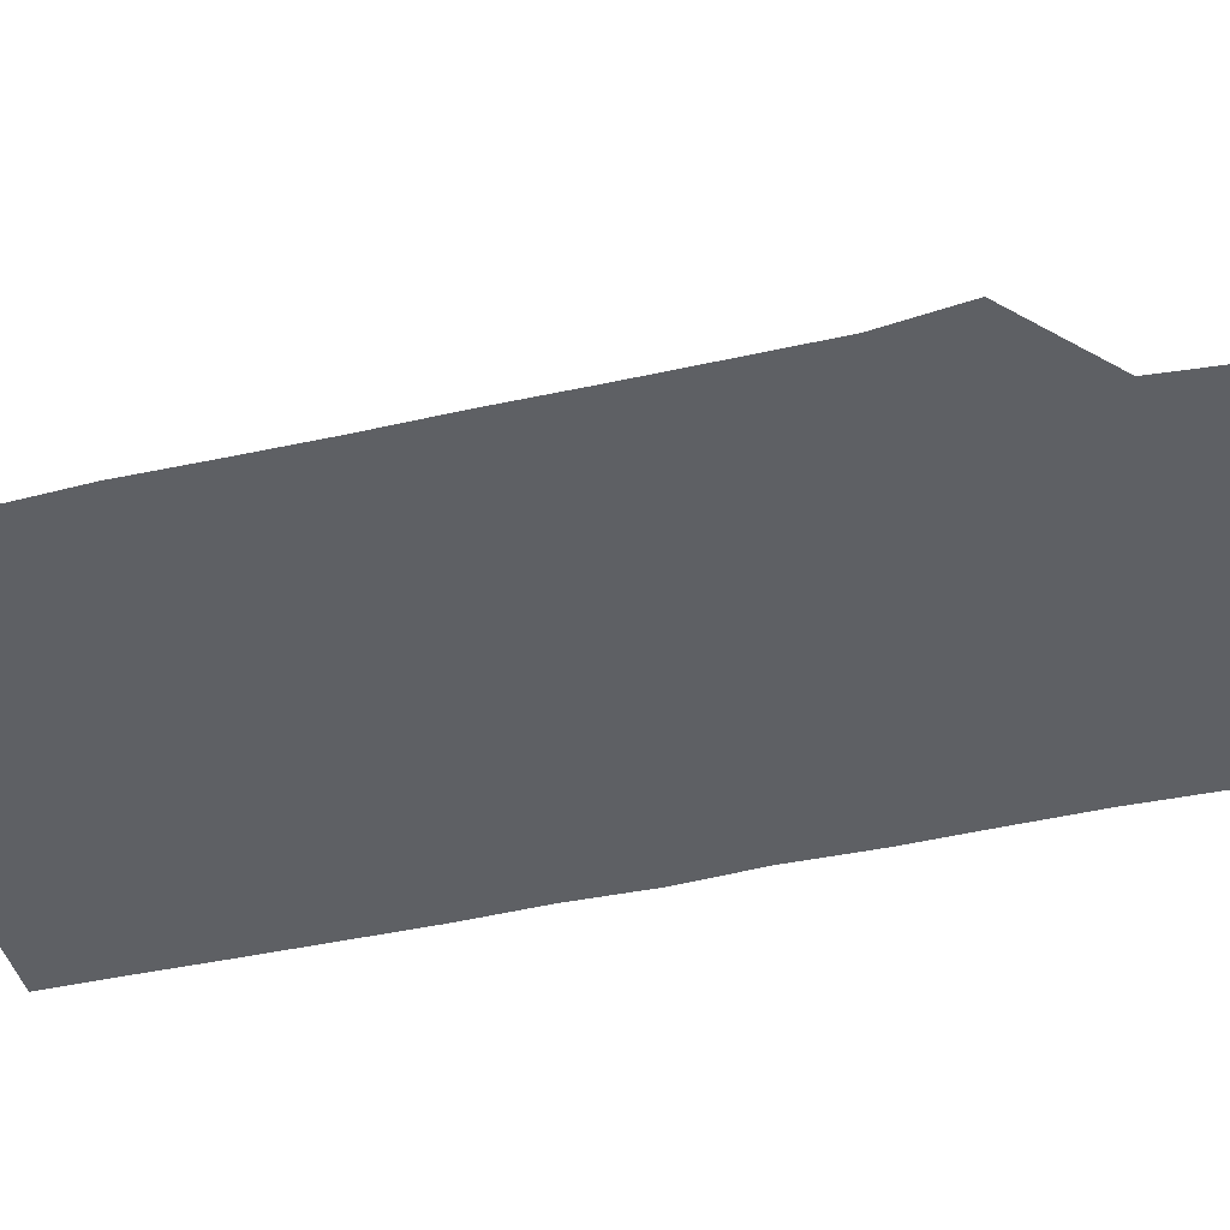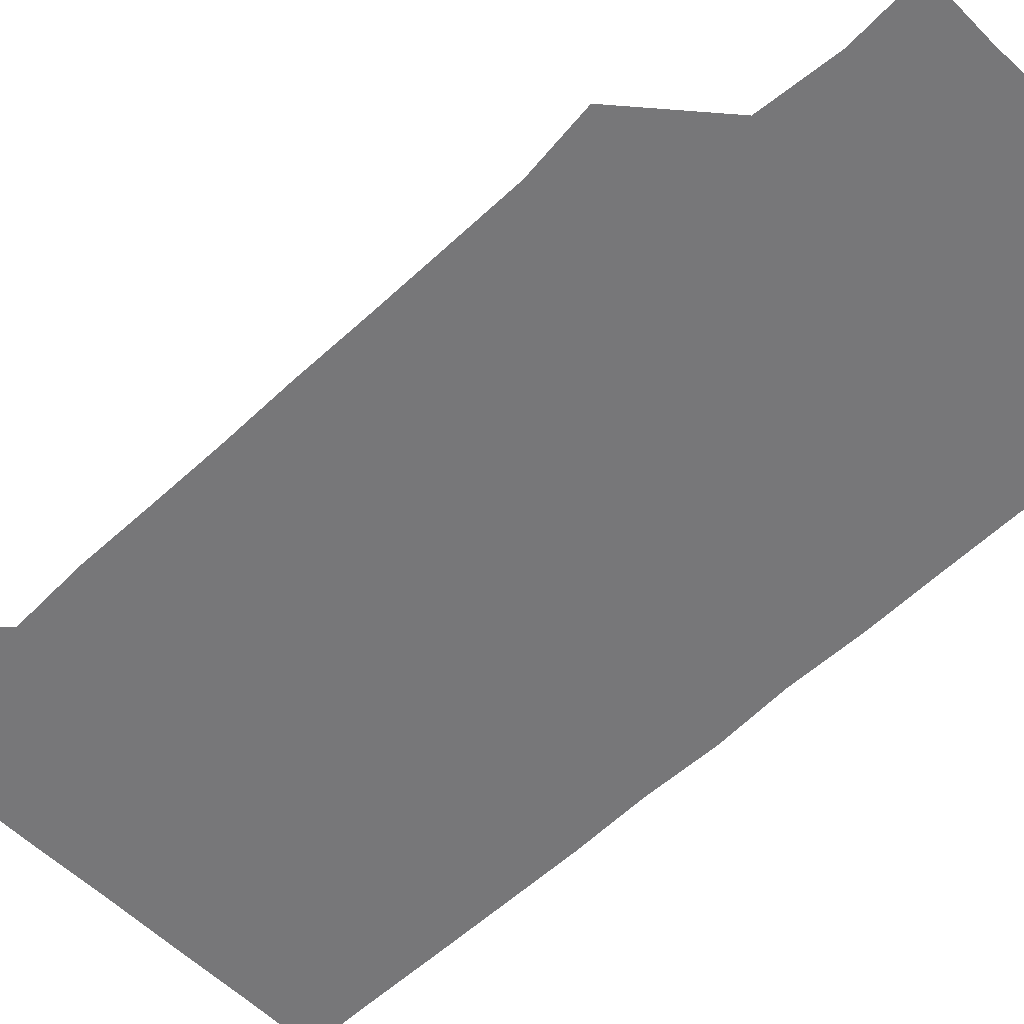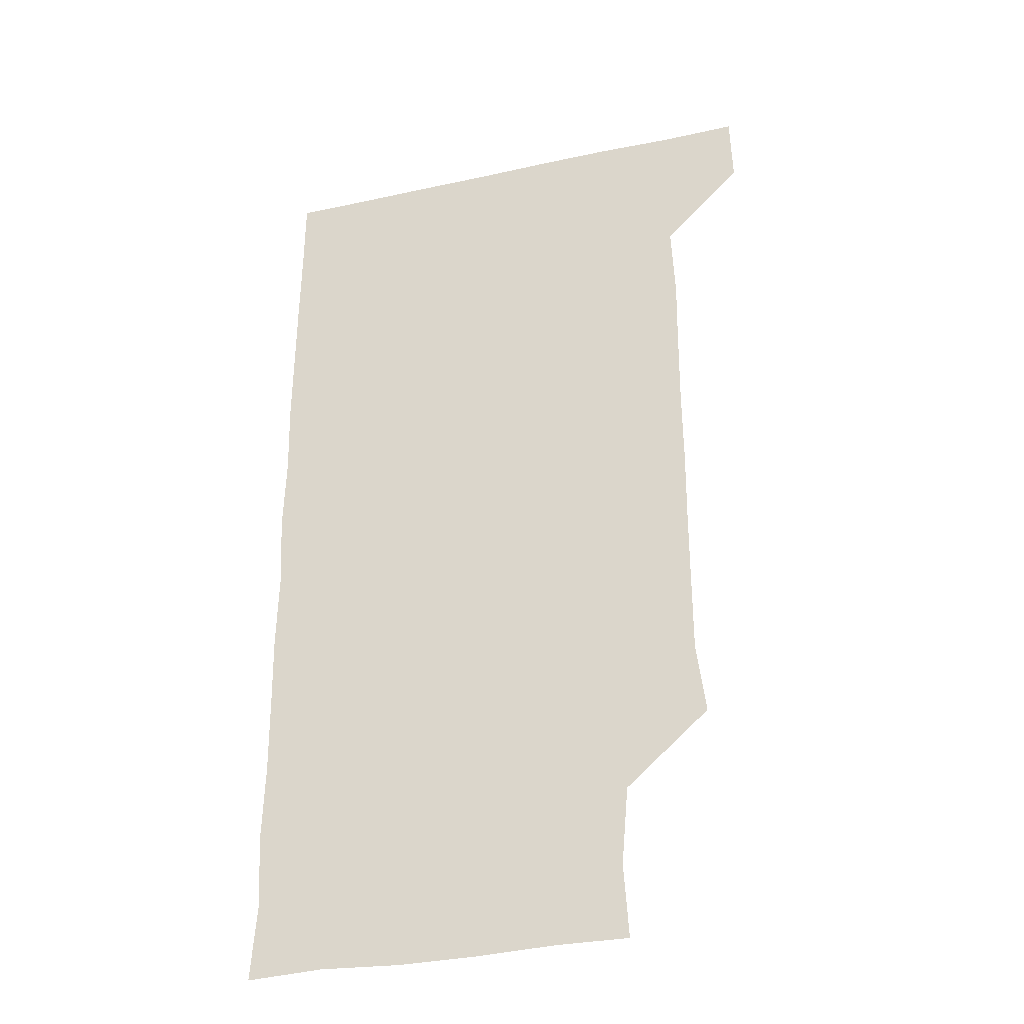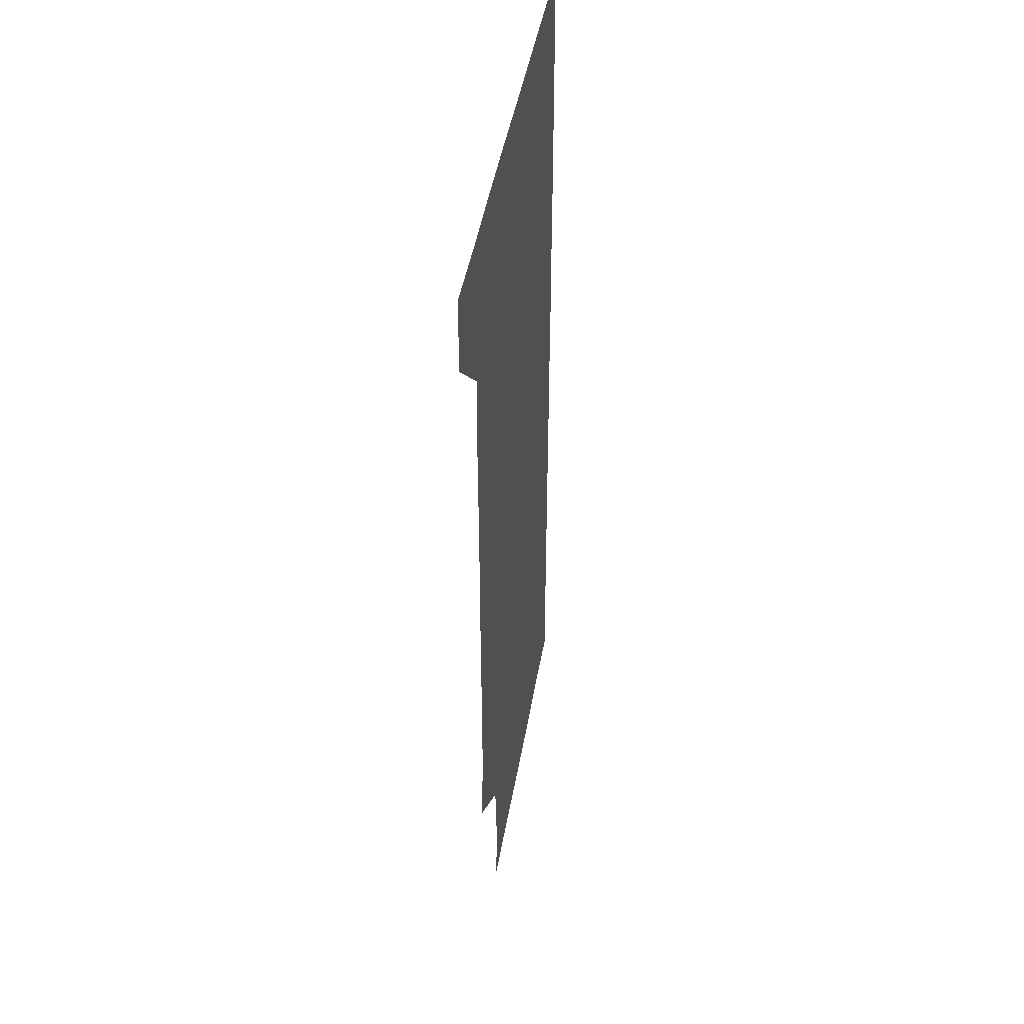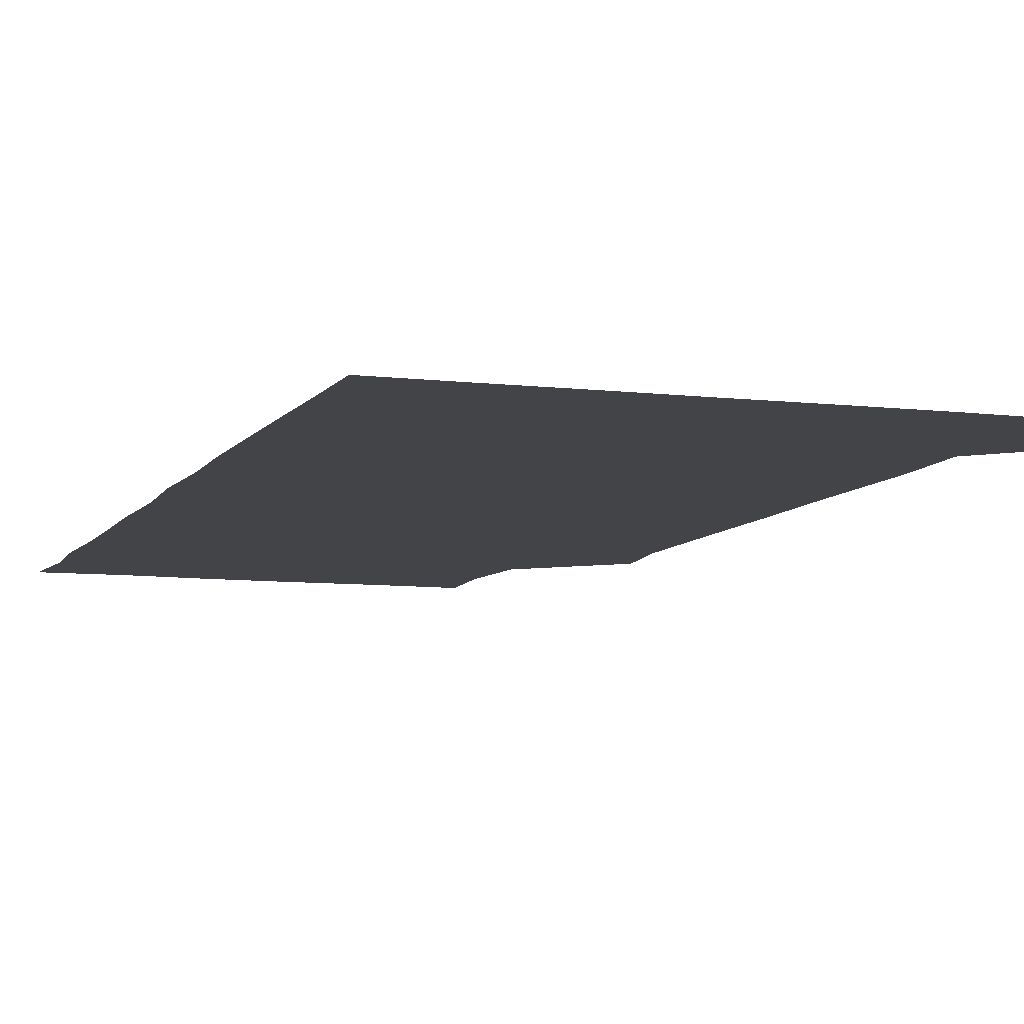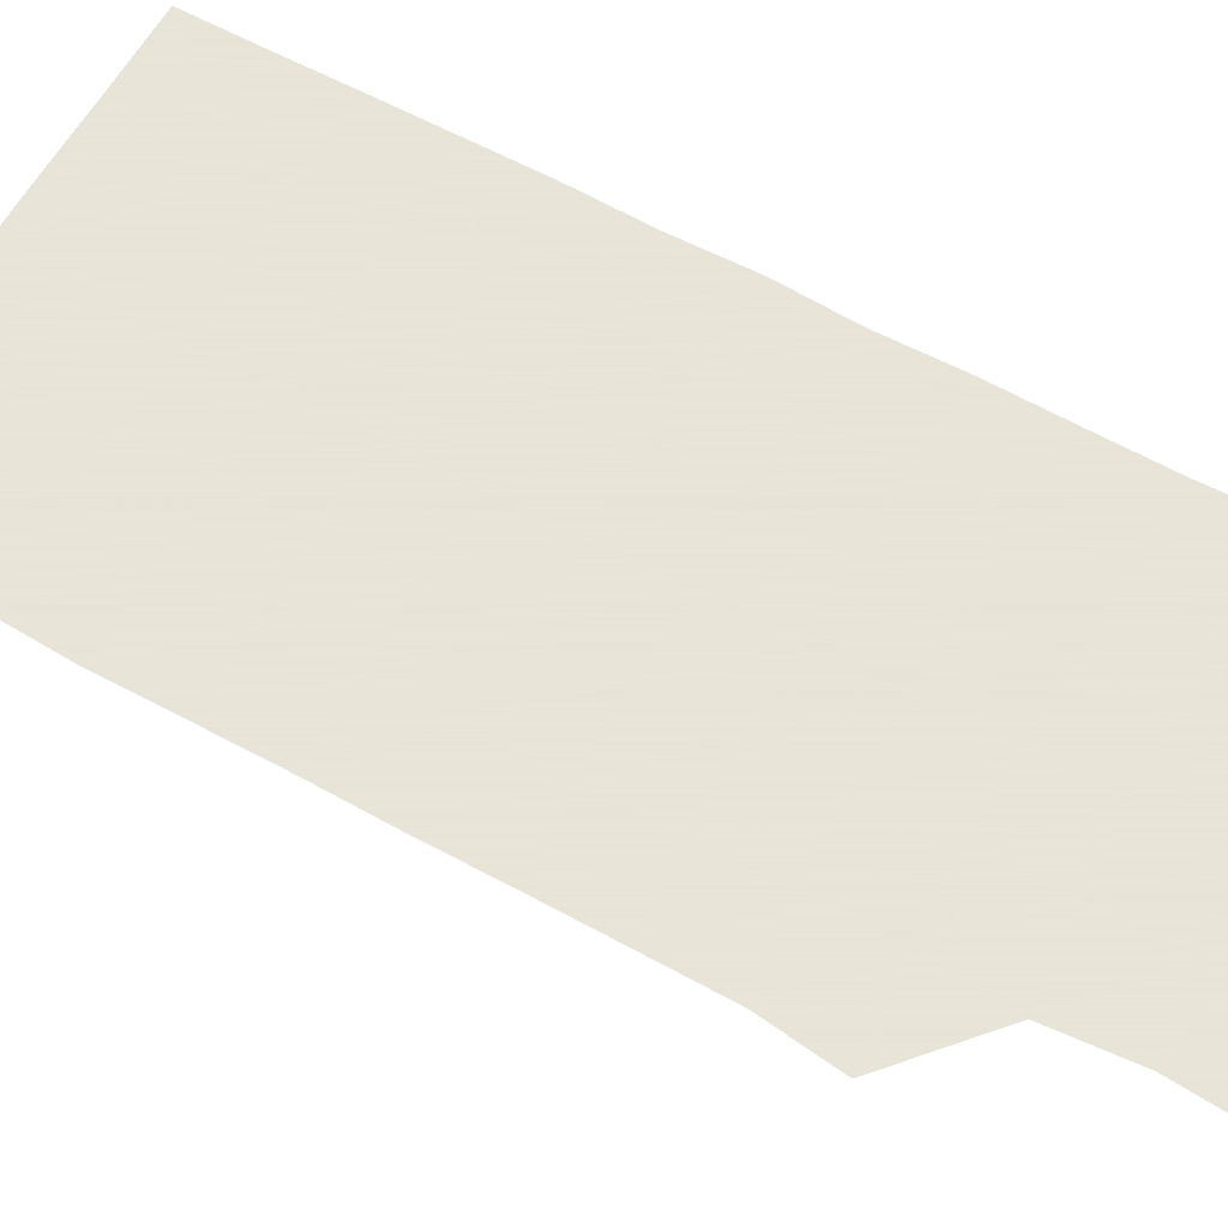
<metadata>
{"format":"obj","ext":"obj","renderer":"f3d","projection":"perspective","resolution":1024,"background":"white","views":[{"elev":-43.1,"azim":-74.9,"up":"+Z"},{"elev":-57.2,"azim":-45.7,"up":"+Z"},{"elev":-33.6,"azim":-163.4,"up":"+Y"},{"elev":44.2,"azim":-80.5,"up":"+Y"},{"elev":-7.9,"azim":161.1,"up":"+Z"},{"elev":61.4,"azim":-60.7,"up":"+Z"}]}
</metadata>
<code>
v 480.2 541.3 0
v 480.9 570.7 0
v 507.4 268.6 0
v 510.8 297.4 0
v 510.8 327.2 0
v 510.8 358.2 0
v 510.5 388.7 0
v 510.8 419.3 0
v 510.6 449.8 0
v 510.1 479.8 0
v 511.4 510.9 0
v 510.8 541 0
v 511.3 570.4 0
v 541.1 179.6 0
v 542.9 209 0
v 540.2 240 0
v 542.7 272.6 0
v 542.9 302.6 0
v 541.8 331.7 0
v 542.3 361.9 0
v 542.2 391.8 0
v 541.8 421.4 0
v 541.6 451.3 0
v 541.8 481.5 0
v 541.6 511.1 0
v 542.1 540.5 0
v 540.7 571.3 0
v 569.1 180 0
v 572.4 213.5 0
v 572.1 242.7 0
v 572 272.6 0
v 571.5 301.8 0
v 571.7 332.2 0
v 572 362.5 0
v 571.3 391.3 0
v 571.3 421.3 0
v 571.6 451.7 0
v 571.4 481.3 0
v 571.4 511 0
v 571.7 540.2 0
v 570.5 571.3 0
v 600 179 0
v 601.1 212.5 0
v 601.3 243.1 0
v 601.2 272.5 0
v 601.4 302.2 0
v 601.1 331.4 0
v 601 361.6 0
v 601.3 392.1 0
v 601.1 421.5 0
v 601.2 451.7 0
v 601.1 481.3 0
v 601.3 511.2 0
v 601.1 540.9 0
v 600.8 571 0
v 630.8 179 0
v 630.5 213.1 0
v 630.6 242.6 0
v 630.8 271.4 0
v 630.5 302.7 0
v 630.7 332.4 0
v 630.7 362.2 0
v 630.6 392 0
v 630.8 421.5 0
v 630.7 451.6 0
v 630.7 481.5 0
v 630.7 511.2 0
v 630.9 540.7 0
v 630.9 571 0
v 662 180.7 0
v 660 212.7 0
v 660 242.2 0
v 660.3 271.7 0
v 660.1 302 0
v 660.1 331.9 0
v 660.1 361.9 0
v 660.1 391.8 0
v 660 421.7 0
v 660.1 451.6 0
v 660.4 481.2 0
v 660.4 511.1 0
v 660.6 540.9 0
v 661 570.8 0
v 691.7 179.5 0
v 689.6 209.7 0
v 691.2 238.7 0
v 690.3 269.1 0
v 690.7 299.2 0
v 691.2 329 0
v 690.5 359.8 0
v 692 389.5 0
v 691.1 420 0
v 691.9 450.1 0
v 691.6 480.2 0
v 691.4 510.4 0
v 691.1 540.8 0
v 691 570.9 0
v 691 601 0
f 11 12 1
f 1 12 2
f 12 13 2
f 16 17 3
f 3 17 4
f 17 18 4
f 4 18 5
f 18 19 5
f 5 19 6
f 19 20 6
f 6 20 7
f 20 21 7
f 7 21 8
f 21 22 8
f 8 22 9
f 22 23 9
f 9 23 10
f 23 24 10
f 10 24 11
f 24 25 11
f 11 25 12
f 25 26 12
f 12 26 13
f 26 27 13
f 14 28 15
f 28 29 15
f 15 29 16
f 29 30 16
f 16 30 17
f 30 31 17
f 17 31 18
f 31 32 18
f 18 32 19
f 32 33 19
f 19 33 20
f 33 34 20
f 20 34 21
f 34 35 21
f 21 35 22
f 35 36 22
f 22 36 23
f 36 37 23
f 23 37 24
f 37 38 24
f 24 38 25
f 38 39 25
f 25 39 26
f 39 40 26
f 26 40 27
f 40 41 27
f 28 42 29
f 42 43 29
f 29 43 30
f 43 44 30
f 30 44 31
f 44 45 31
f 31 45 32
f 45 46 32
f 32 46 33
f 46 47 33
f 33 47 34
f 47 48 34
f 34 48 35
f 48 49 35
f 35 49 36
f 49 50 36
f 36 50 37
f 50 51 37
f 37 51 38
f 51 52 38
f 38 52 39
f 52 53 39
f 39 53 40
f 53 54 40
f 40 54 41
f 54 55 41
f 42 56 43
f 56 57 43
f 43 57 44
f 57 58 44
f 44 58 45
f 58 59 45
f 45 59 46
f 59 60 46
f 46 60 47
f 60 61 47
f 47 61 48
f 61 62 48
f 48 62 49
f 62 63 49
f 49 63 50
f 63 64 50
f 50 64 51
f 64 65 51
f 51 65 52
f 65 66 52
f 52 66 53
f 66 67 53
f 53 67 54
f 67 68 54
f 54 68 55
f 68 69 55
f 56 70 57
f 70 71 57
f 57 71 58
f 71 72 58
f 58 72 59
f 72 73 59
f 59 73 60
f 73 74 60
f 60 74 61
f 74 75 61
f 61 75 62
f 75 76 62
f 62 76 63
f 76 77 63
f 63 77 64
f 77 78 64
f 64 78 65
f 78 79 65
f 65 79 66
f 79 80 66
f 66 80 67
f 80 81 67
f 67 81 68
f 81 82 68
f 68 82 69
f 82 83 69
f 70 84 71
f 84 85 71
f 71 85 72
f 85 86 72
f 72 86 73
f 86 87 73
f 73 87 74
f 87 88 74
f 74 88 75
f 88 89 75
f 75 89 76
f 89 90 76
f 76 90 77
f 90 91 77
f 77 91 78
f 91 92 78
f 78 92 79
f 92 93 79
f 79 93 80
f 93 94 80
f 80 94 81
f 94 95 81
f 81 95 82
f 95 96 82
f 82 96 83
f 96 97 83

</code>
